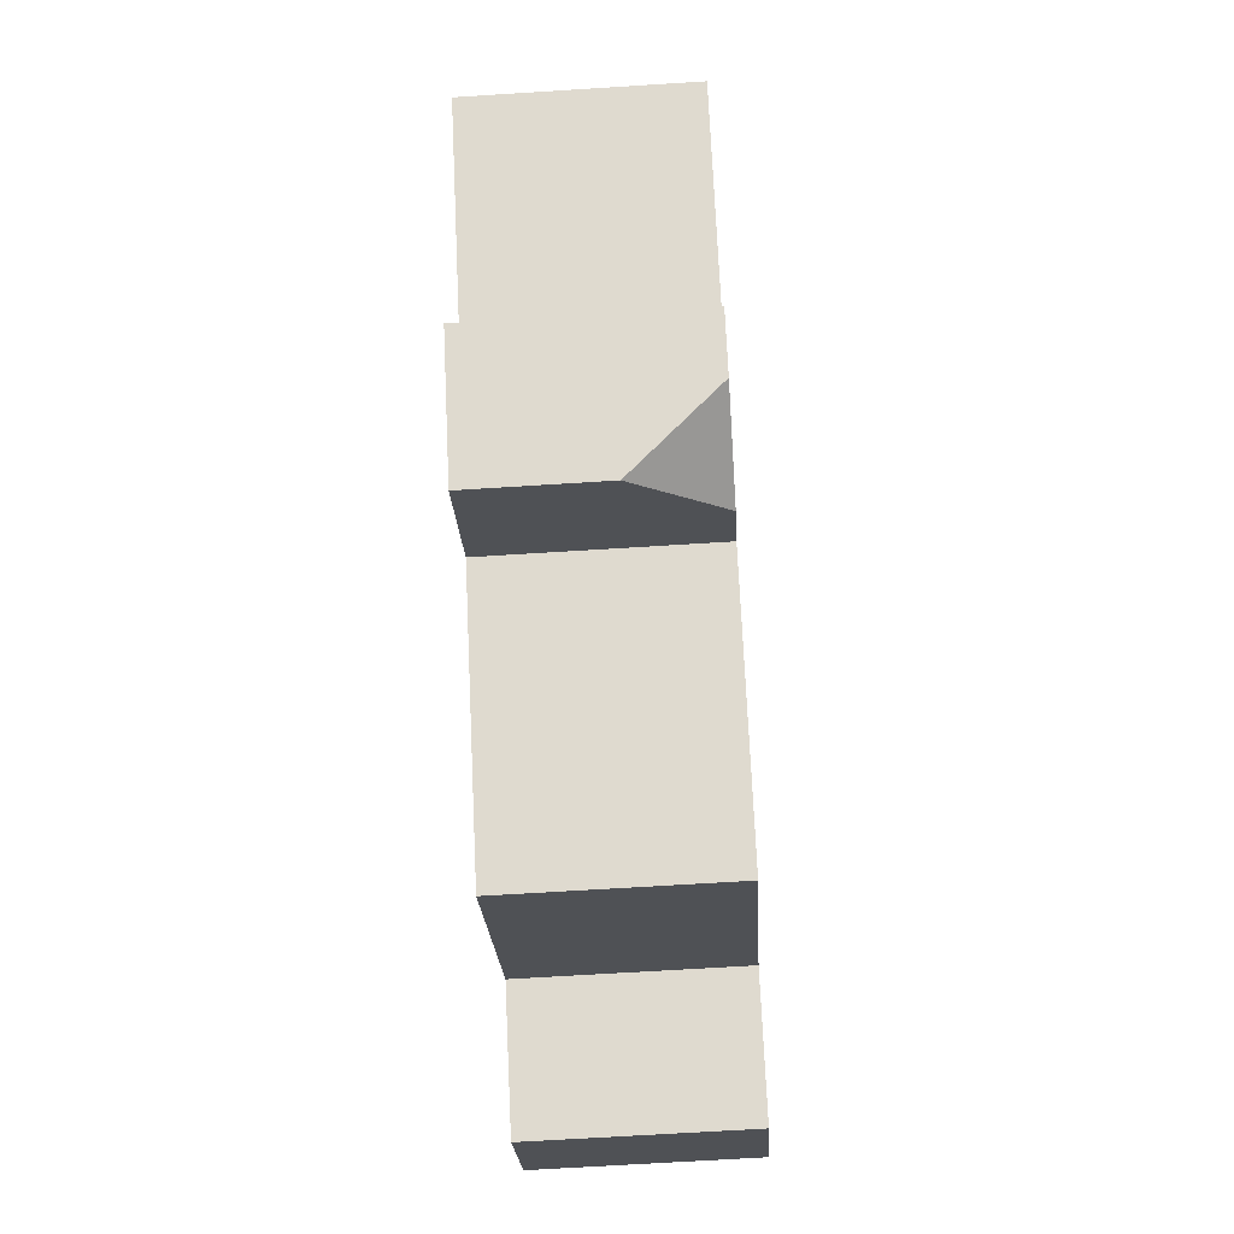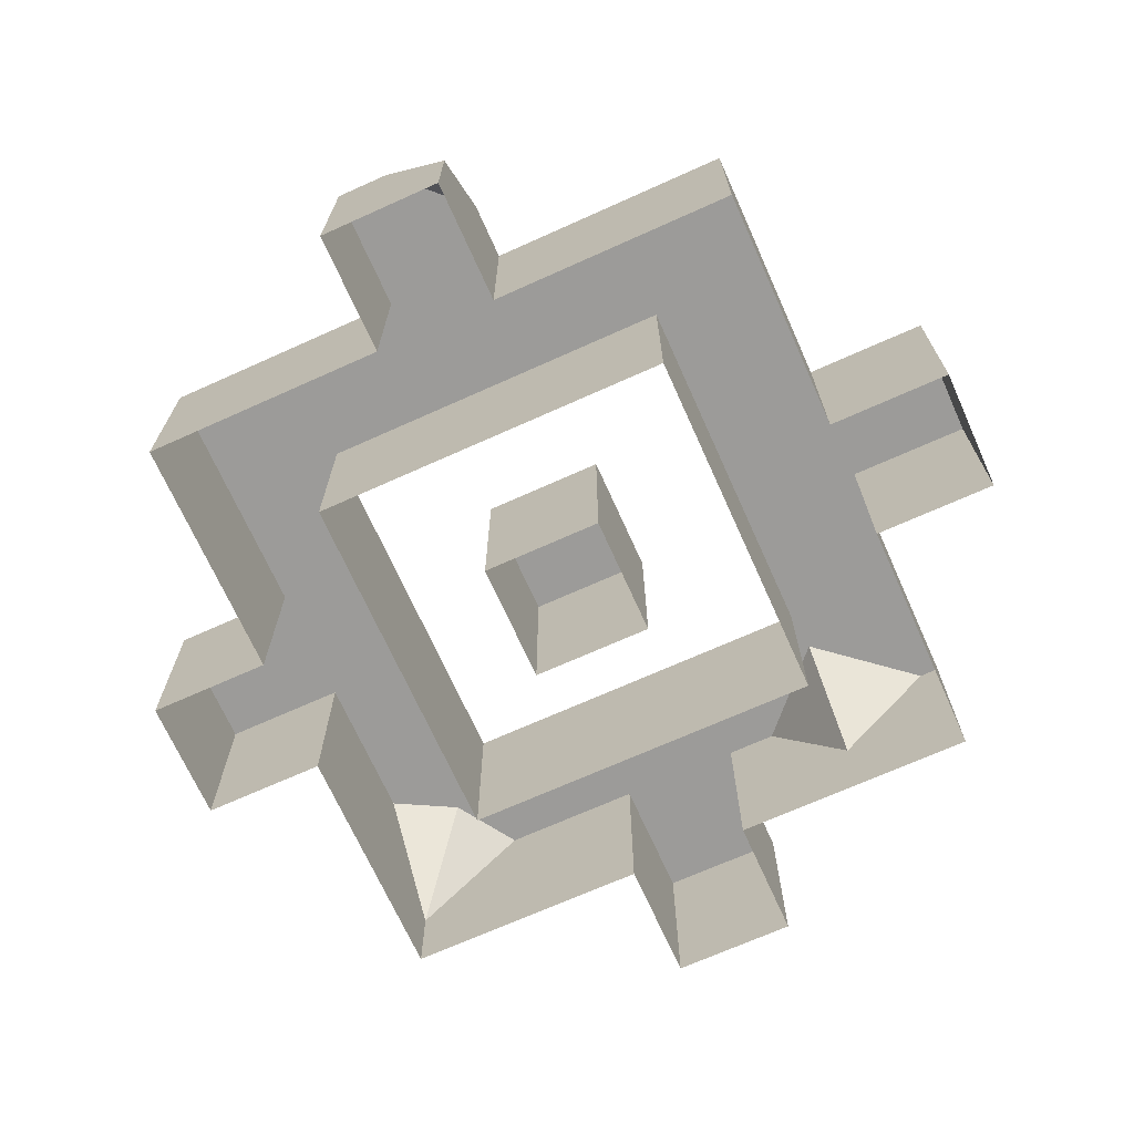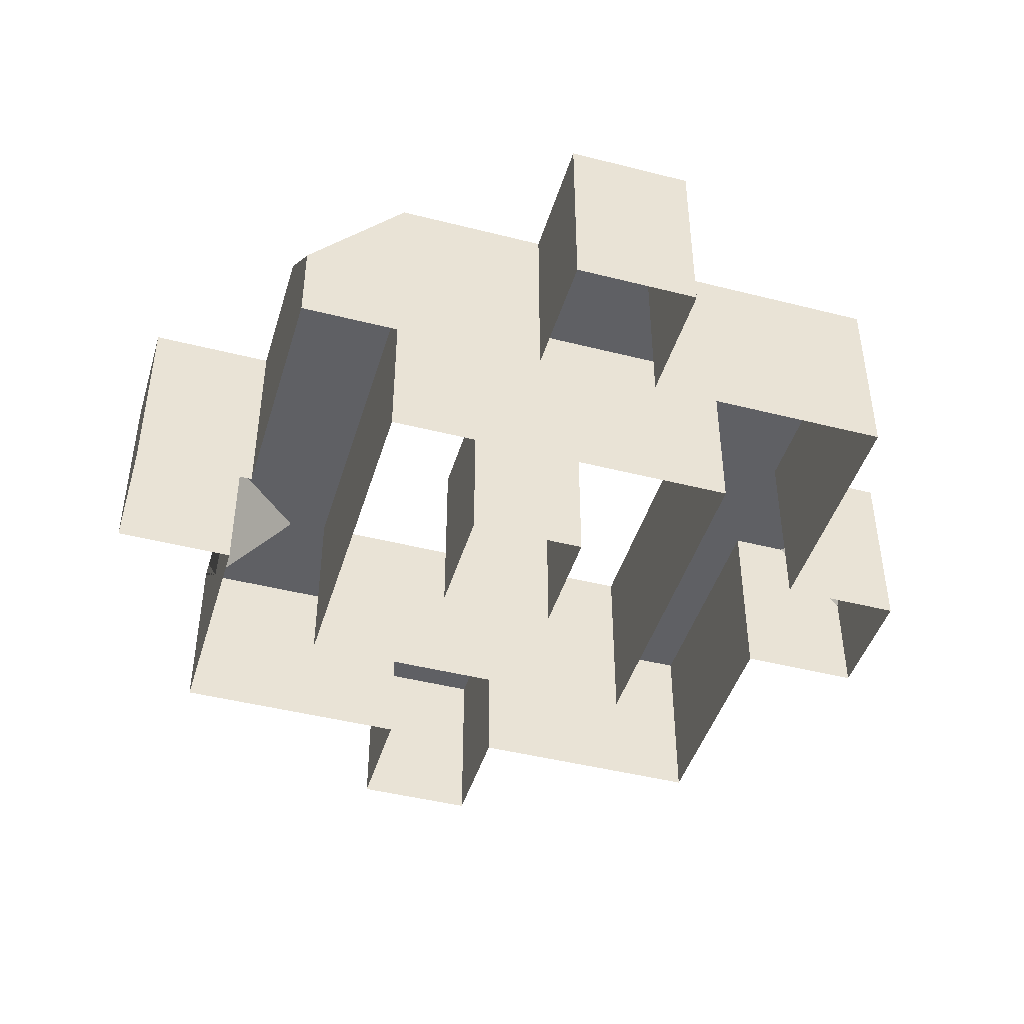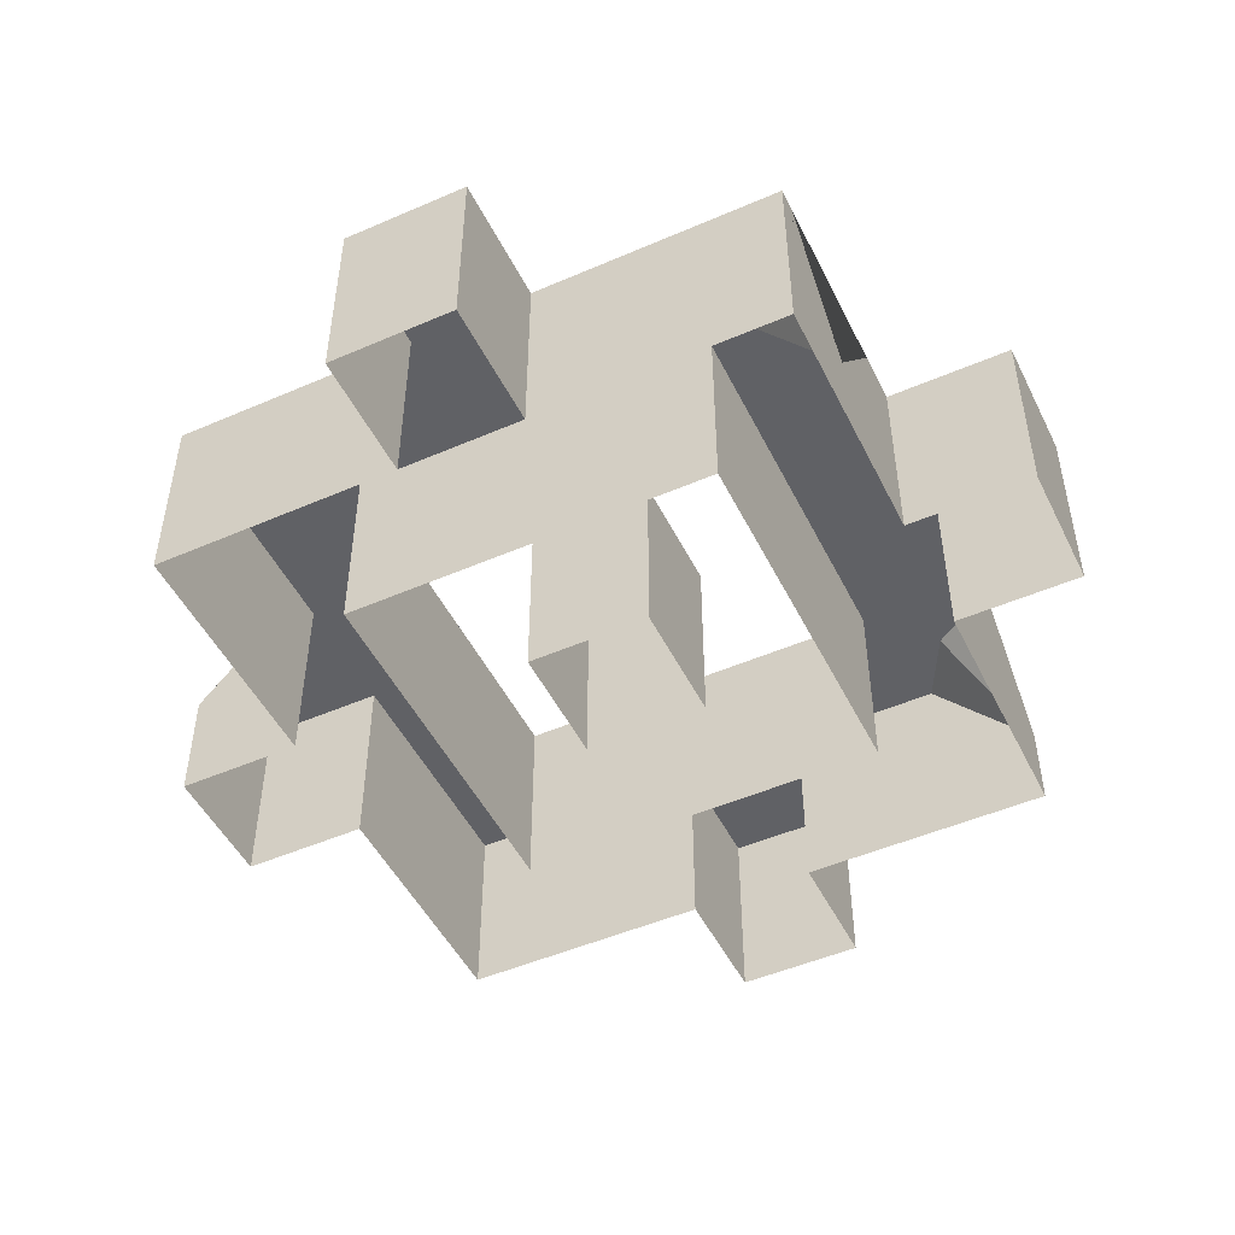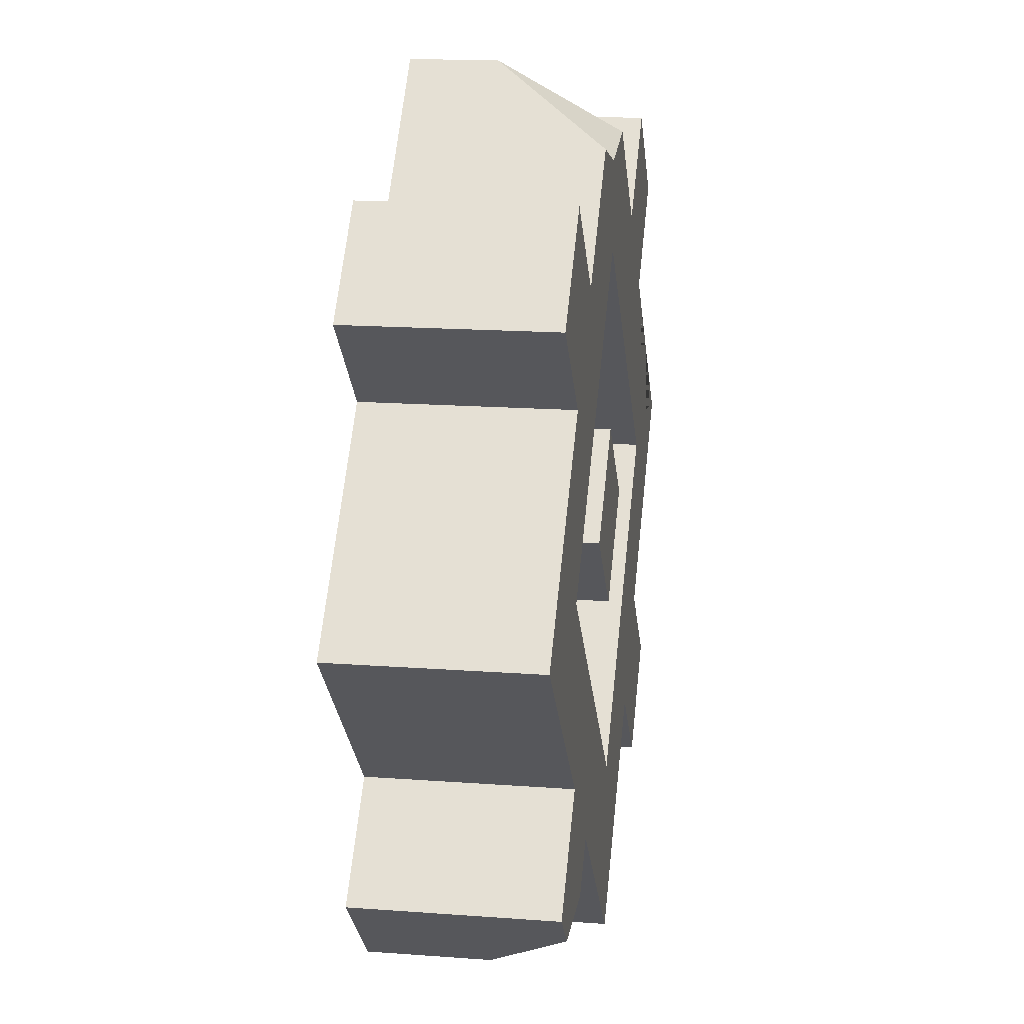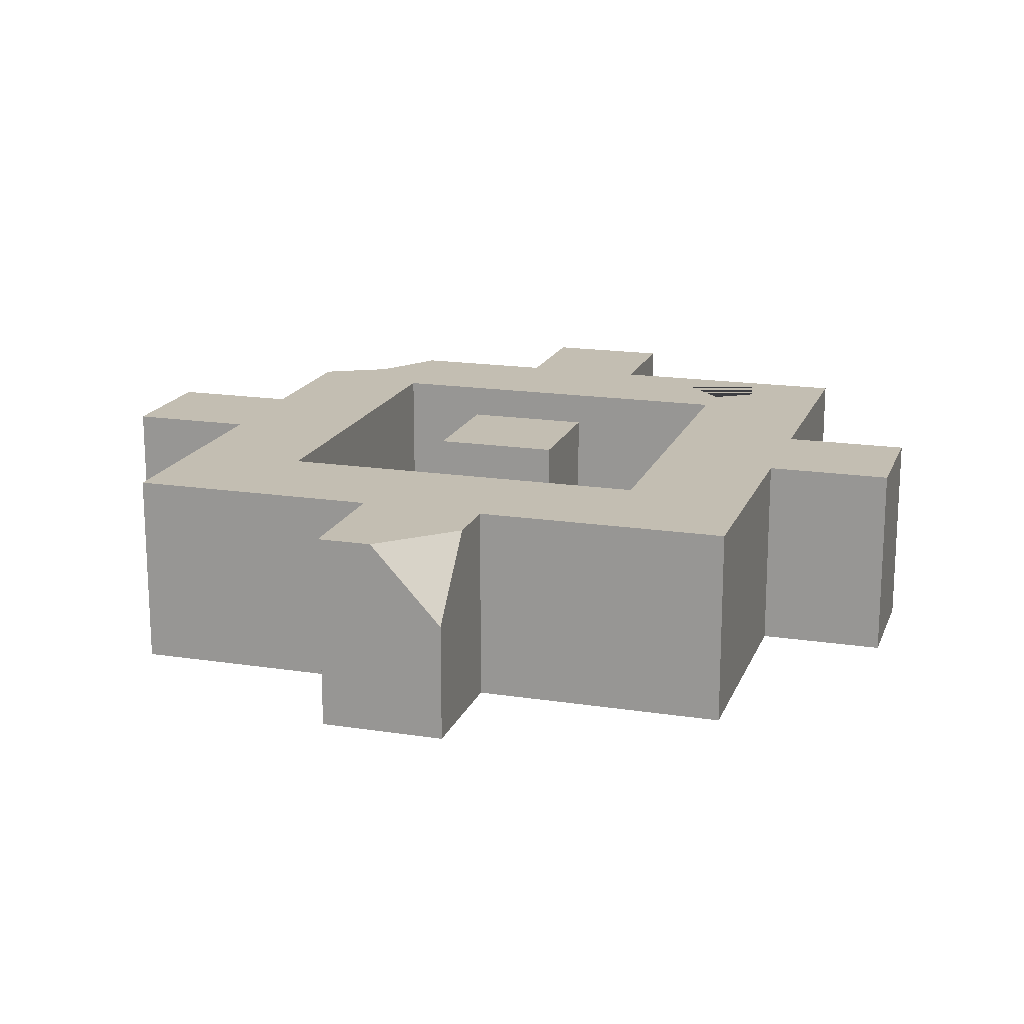
<metadata>
{"format":"obj","ext":"obj","renderer":"f3d","projection":"perspective","resolution":1024,"background":"white","views":[{"elev":-65.1,"azim":-86.3,"up":"+Y"},{"elev":-69.8,"azim":-20.8,"up":"+Z"},{"elev":-44.7,"azim":-151.5,"up":"+Z"},{"elev":-49.1,"azim":70.7,"up":"+Z"},{"elev":17.1,"azim":-81.5,"up":"+Y"},{"elev":17.3,"azim":-27.9,"up":"+Z"}]}
</metadata>
<code>
v -20.22 -13.48 7.392
v -33.7 0.000977 7.392
v -0.000244 20.22 7.392
v -0.000977 33.7 -0.9824
v 20.22 -13.48 7.392
v 13.48 -20.22 7.392
v 20.22 -0 7.392
v 20.22 13.48 7.392
v 13.48 20.22 7.392
v -20.22 0.000977 7.392
v -13.48 20.22 7.392
v 0.000977 -33.7 7.392
v 0.000977 -20.22 7.392
v -20.22 13.48 7.392
v -13.48 -20.22 7.392
v 33.7 -0.000977 7.392
v -20.22 -26.96 1.496
v -26.96 -20.22 7.392
v -20.22 26.96 7.392
v -26.96 20.22 7.392
v 26.96 -20.22 7.392
v 20.22 -26.96 7.392
v 26.96 20.22 7.392
v 20.22 26.96 7.392
v -20.22 0.000977 -7.392
v -33.7 0.000977 -7.392
v -20.22 -13.48 -7.392
v 13.48 20.22 -7.392
v -0.000977 33.7 -7.392
v -0.000244 20.22 -7.392
v 20.22 -13.48 -7.392
v 20.22 0 -7.392
v 13.48 -20.22 -7.392
v 20.22 13.48 -7.392
v 33.7 -0.000977 -7.392
v -13.48 20.22 -7.392
v 0.000977 -20.22 -7.392
v 0.000977 -33.7 -7.392
v -20.22 13.48 -7.392
v -13.48 -20.22 -7.392
v -26.96 -20.22 -7.392
v -20.22 -26.96 -7.392
v -20.22 26.96 -7.392
v -26.96 20.22 -7.392
v 26.96 -20.22 -7.392
v 20.22 -26.96 -7.392
v 26.96 20.22 -7.392
v 20.22 26.96 -7.392
v 6.74 0.000977 7.392
v 0 -6.738 7.392
v -0.000977 6.741 7.392
v -6.74 0.000977 7.392
v 6.74 0.000977 -7.392
v -0.000977 6.741 -7.392
v -6.74 0.000977 -7.392
v 0 -6.738 -7.392
v -24.05 -23.13 7.392
v -16.57 -23.31 7.392
v 32.61 1.087 7.392
v 22.92 10.78 7.392
v 22.67 1.961 7.392
v 27.16 6.538 -0.8877
v 5.737 27.96 7.392
v -5.348 28.35 7.392
v -0.000732 26.73 7.392
f 10 2 1
f 65 63 4
f 5 7 6
f 8 9 7
f 16 59 61 60 8 7
f 64 65 4
f 6 7 13 12
f 10 11 14
f 9 3 7
f 10 14 2
f 13 10 15 12
f 10 1 15
f 58 57 17
f 16 7 5
f 11 19 20 14
f 21 5 6 22
f 23 24 9 8
f 2 26 27 1
f 16 35 34 8 60 62 59
f 10 25 30 3
f 7 32 37 13
f 12 38 33 6
f 3 30 32 7
f 14 39 26 2
f 13 37 25 10
f 15 40 38 12
f 1 27 41 18
f 5 31 35 16
f 11 36 43 19
f 19 43 44 20
f 20 44 39 14
f 21 45 31 5
f 6 33 46 22
f 22 46 45 21
f 23 47 48 24
f 24 48 28 9
f 8 34 47 23
f 49 51 52 50
f 49 53 54 51
f 51 54 55 52
f 52 55 56 50
f 50 56 53 49
f 18 41 42 17 57
f 58 17 42 40 15
f 15 1 18 57 58
f 60 61 62
f 62 61 59
f 9 28 29 4 63
f 64 4 29 36 11
f 3 65 64 11 10
f 9 63 65 3

</code>
